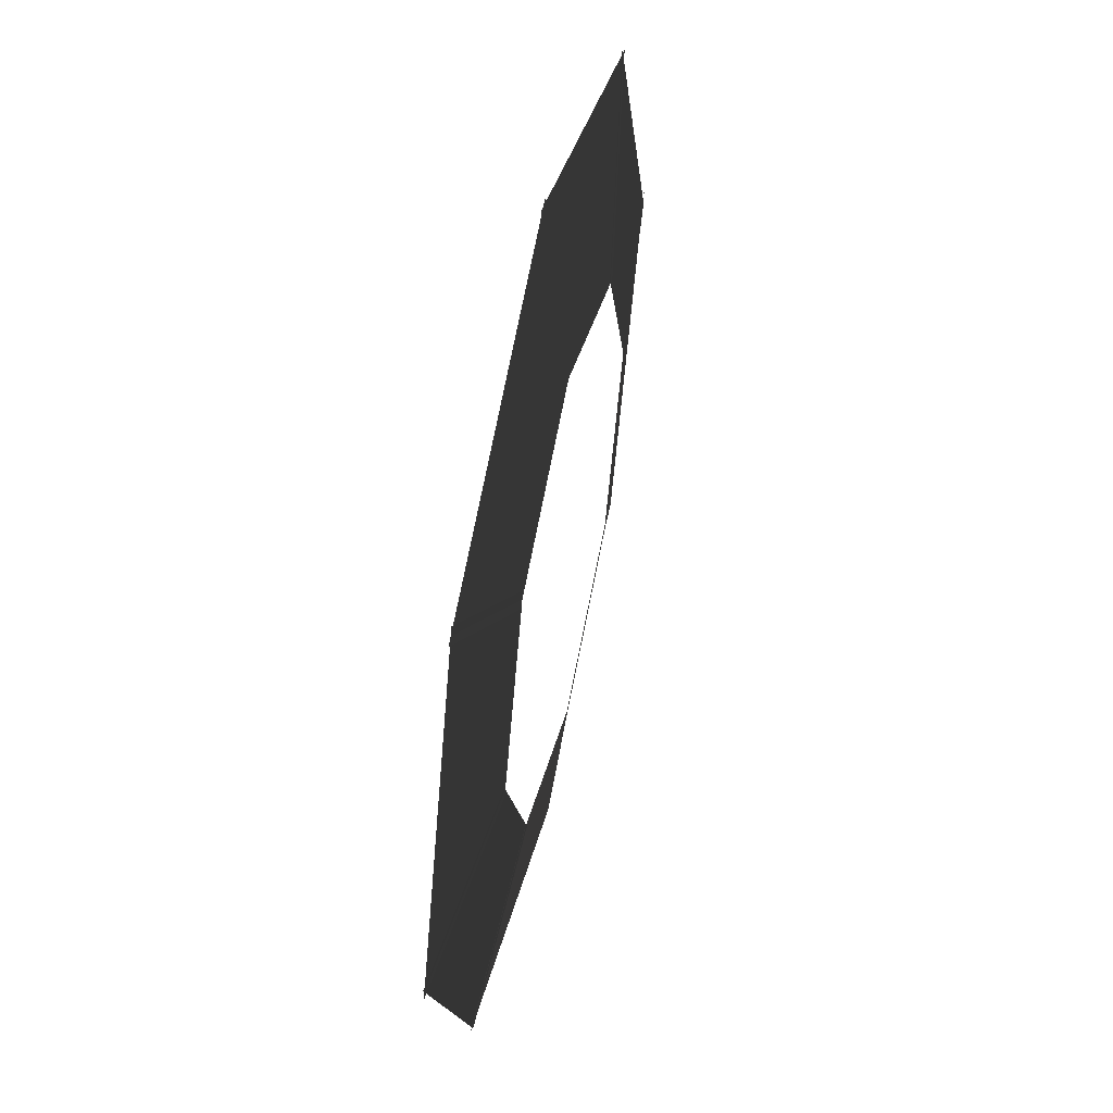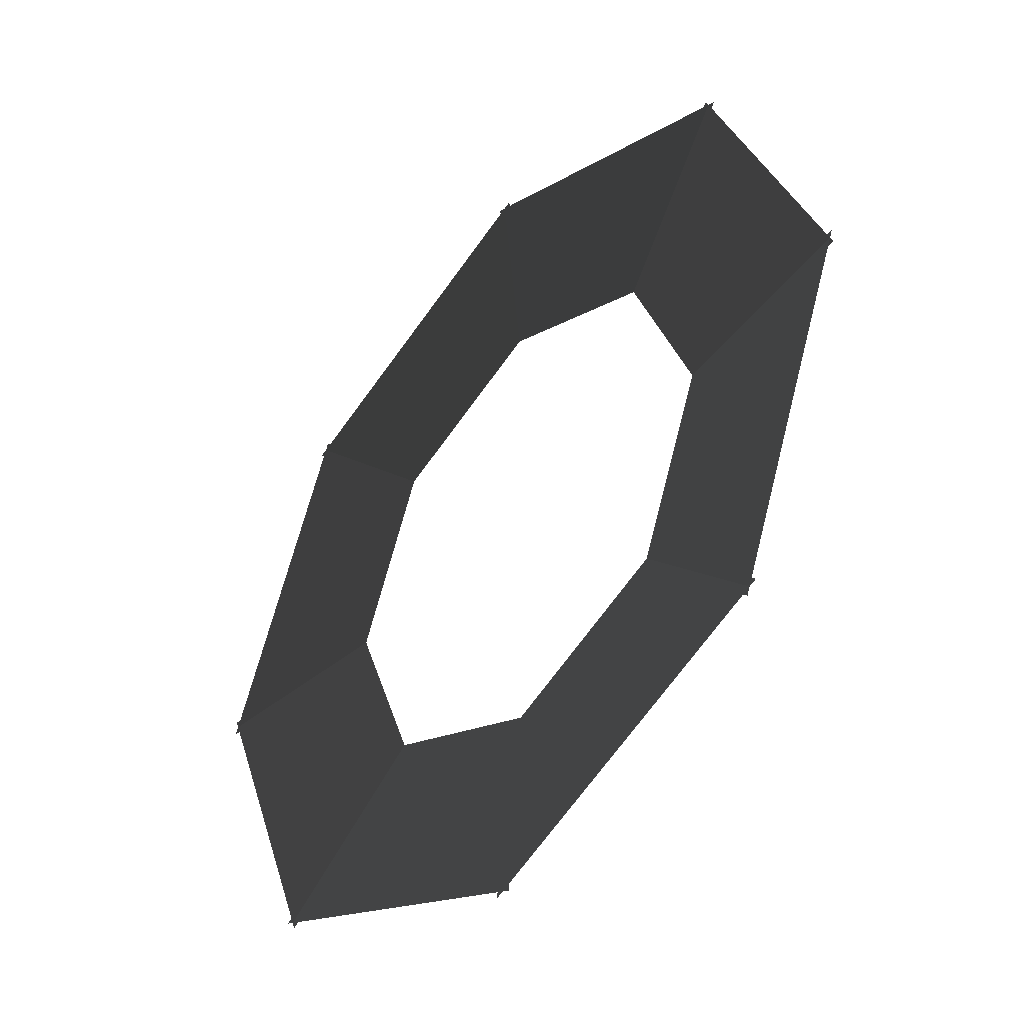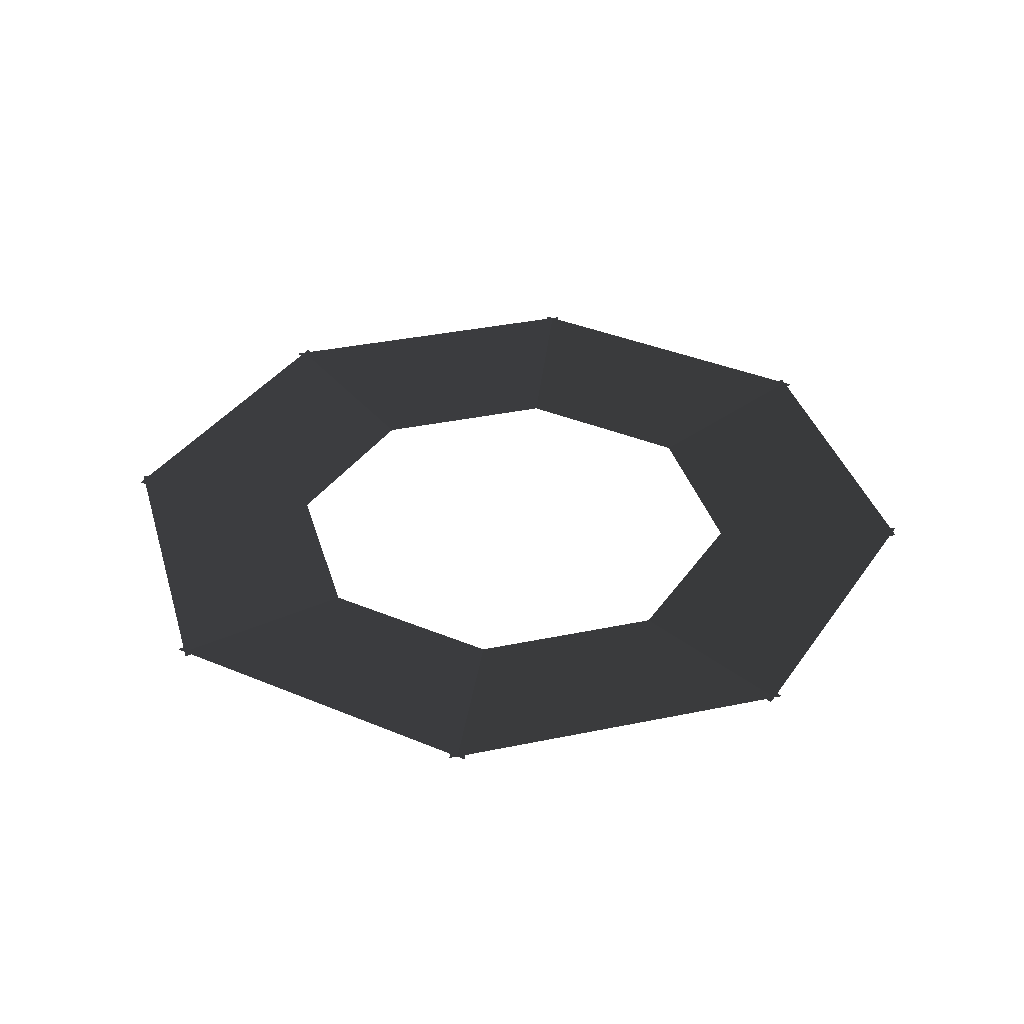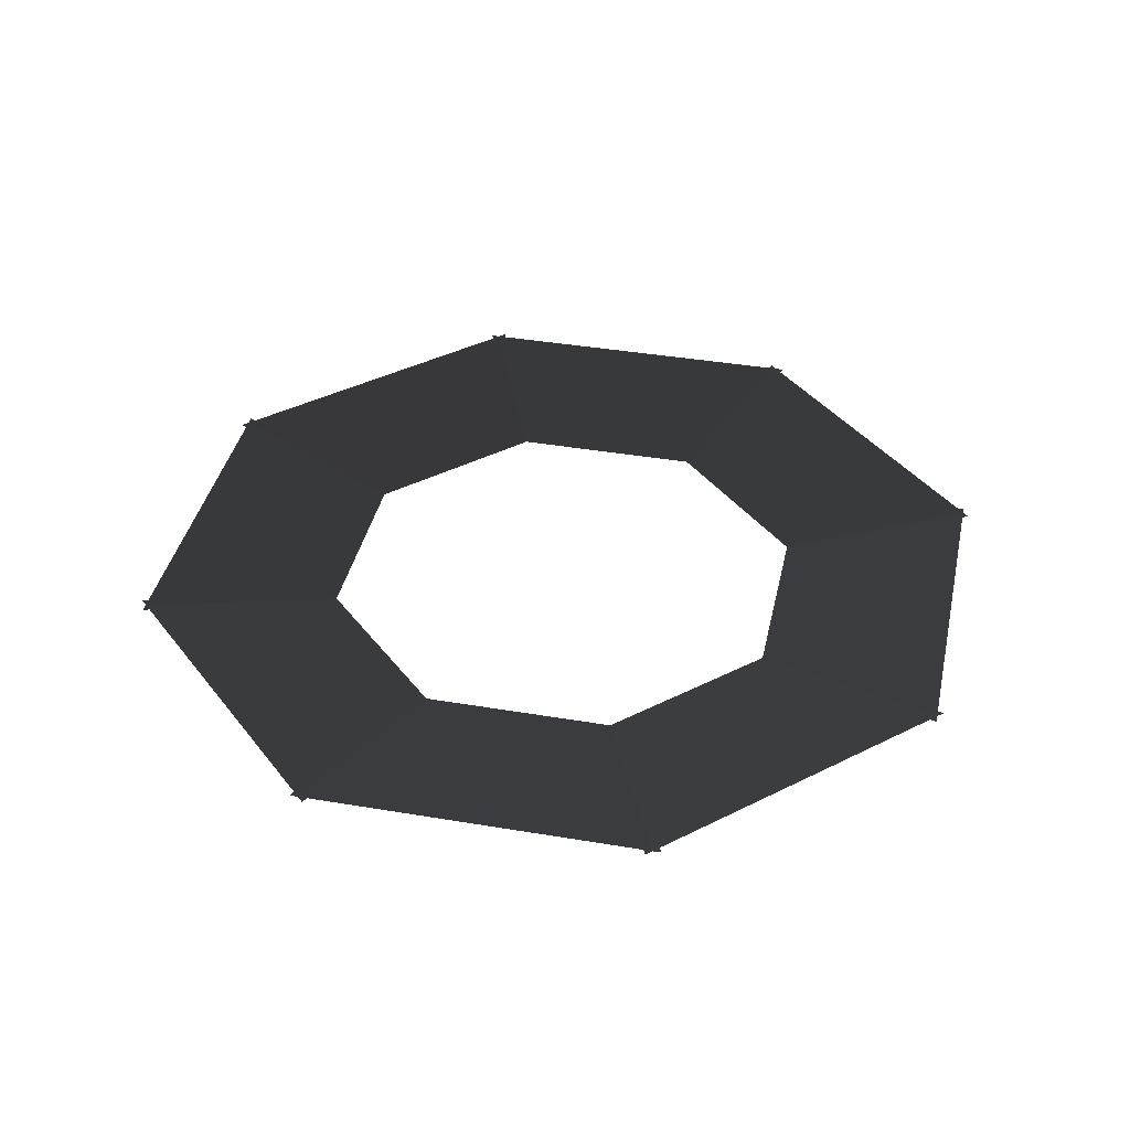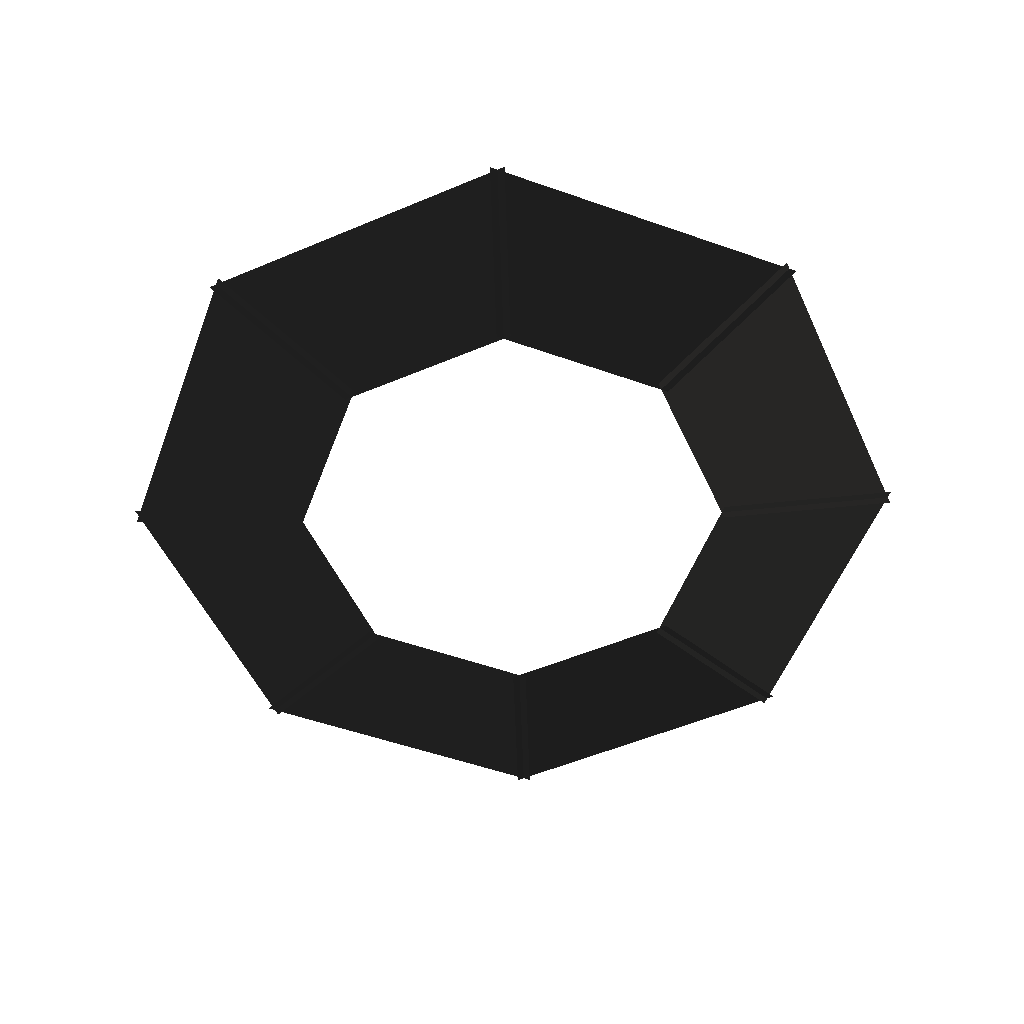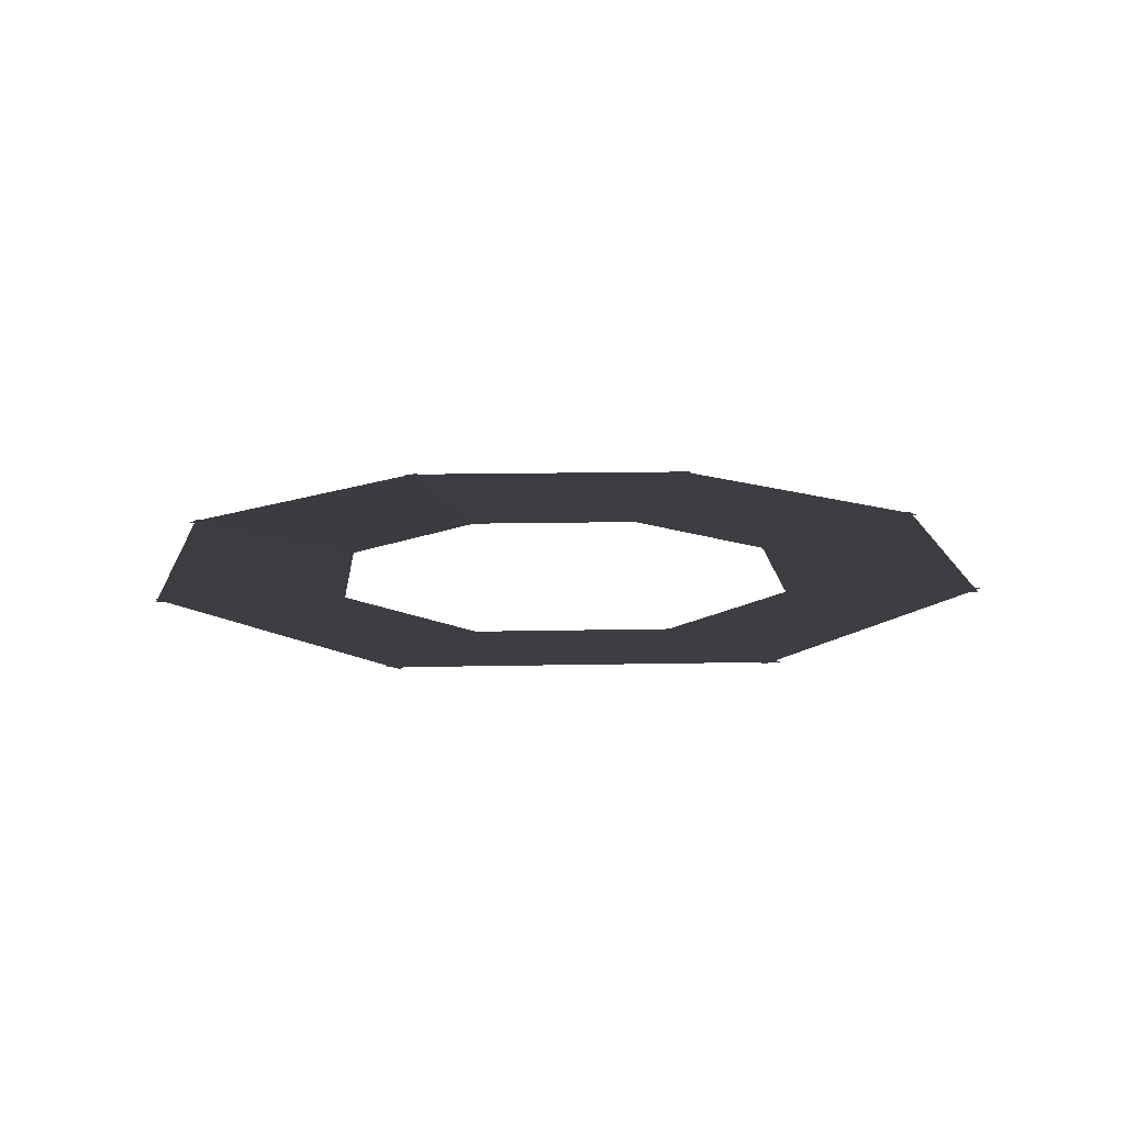
<metadata>
{"format":"obj","ext":"obj","renderer":"f3d","projection":"perspective","resolution":1024,"background":"white","views":[{"elev":53.6,"azim":-77.6,"up":"+Z"},{"elev":-43.1,"azim":-129.7,"up":"+Z"},{"elev":35.2,"azim":52.0,"up":"+Y"},{"elev":38.2,"azim":169.6,"up":"+Y"},{"elev":-53.3,"azim":46.9,"up":"+Y"},{"elev":14.4,"azim":64.9,"up":"+Y"}]}
</metadata>
<code>
v 3.169 0.3051 0.0549
v 2.202 0.3051 -2.287
v 1.766 0.1604 0.0549
v 1.21 0.1604 -1.298
v 0.0547 0.3051 -3.179
v -2.279 0.3051 -2.209
v 0.0547 0.1604 -1.78
v -1.288 0.1604 -1.22
v -3.169 0.3051 -0.0549
v -2.202 0.3051 2.287
v -1.766 0.1604 -0.0549
v -1.21 0.1604 1.298
v -0.0547 0.3051 3.179
v 2.279 0.3051 2.209
v -0.0547 0.1604 1.78
v 1.288 0.1604 1.22
v -2.202 0.3051 -2.287
v -3.169 0.3051 0.0549
v -1.21 0.1604 -1.298
v -1.766 0.1604 0.0549
v 2.202 0.3051 2.287
v 3.169 0.3051 -0.0549
v 1.21 0.1604 1.298
v 1.766 0.1604 -0.0549
v 2.279 0.3051 -2.209
v -0.0547 0.3051 -3.179
v 1.288 0.1604 -1.22
v -0.0547 0.1604 -1.78
v -2.279 0.3051 2.209
v 0.0547 0.3051 3.179
v -1.288 0.1604 1.22
v 0.0547 0.1604 1.78
g Group_001
f 1 2 4 3
g Group_002
f 5 6 8 7
g Group_003
f 9 10 12 11
g Group_004
f 13 14 16 15
g Group_005
f 17 18 20 19
g Group_006
f 21 22 24 23
g Group_007
f 25 26 28 27
g Group_008
f 29 30 32 31

</code>
